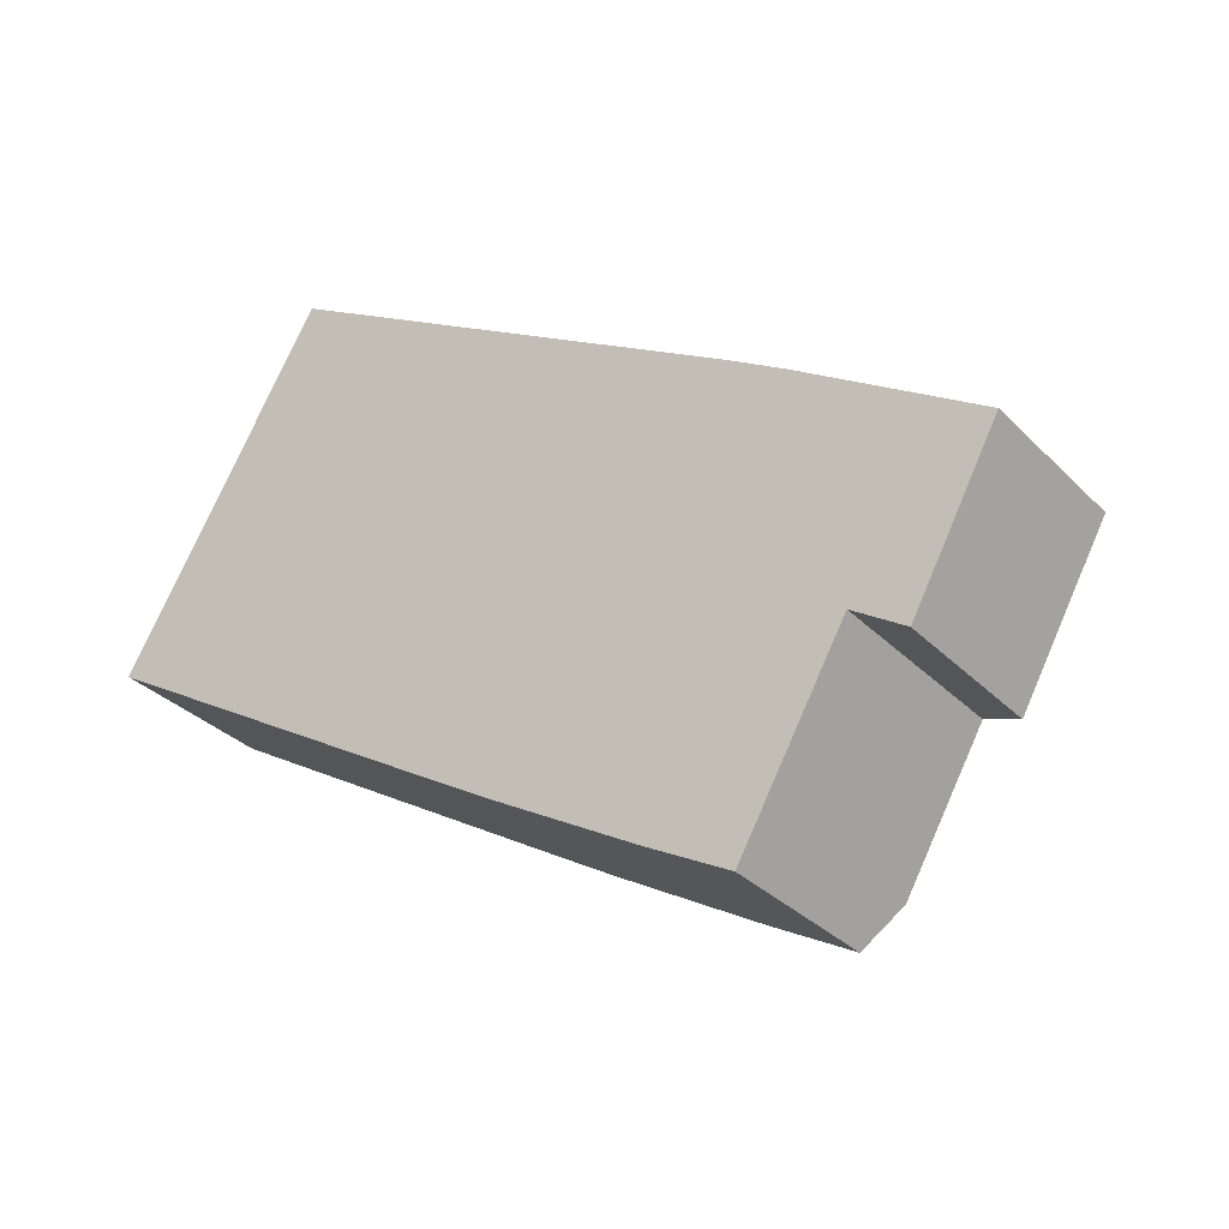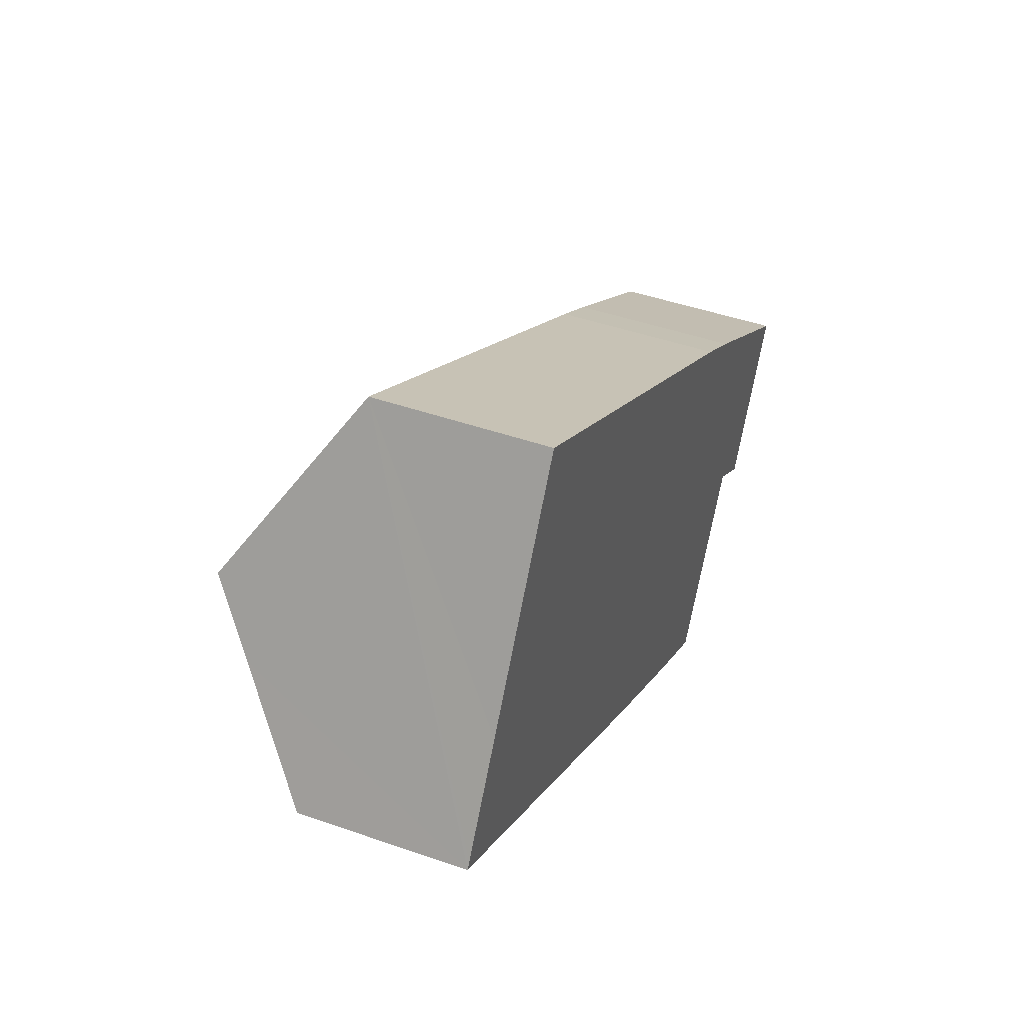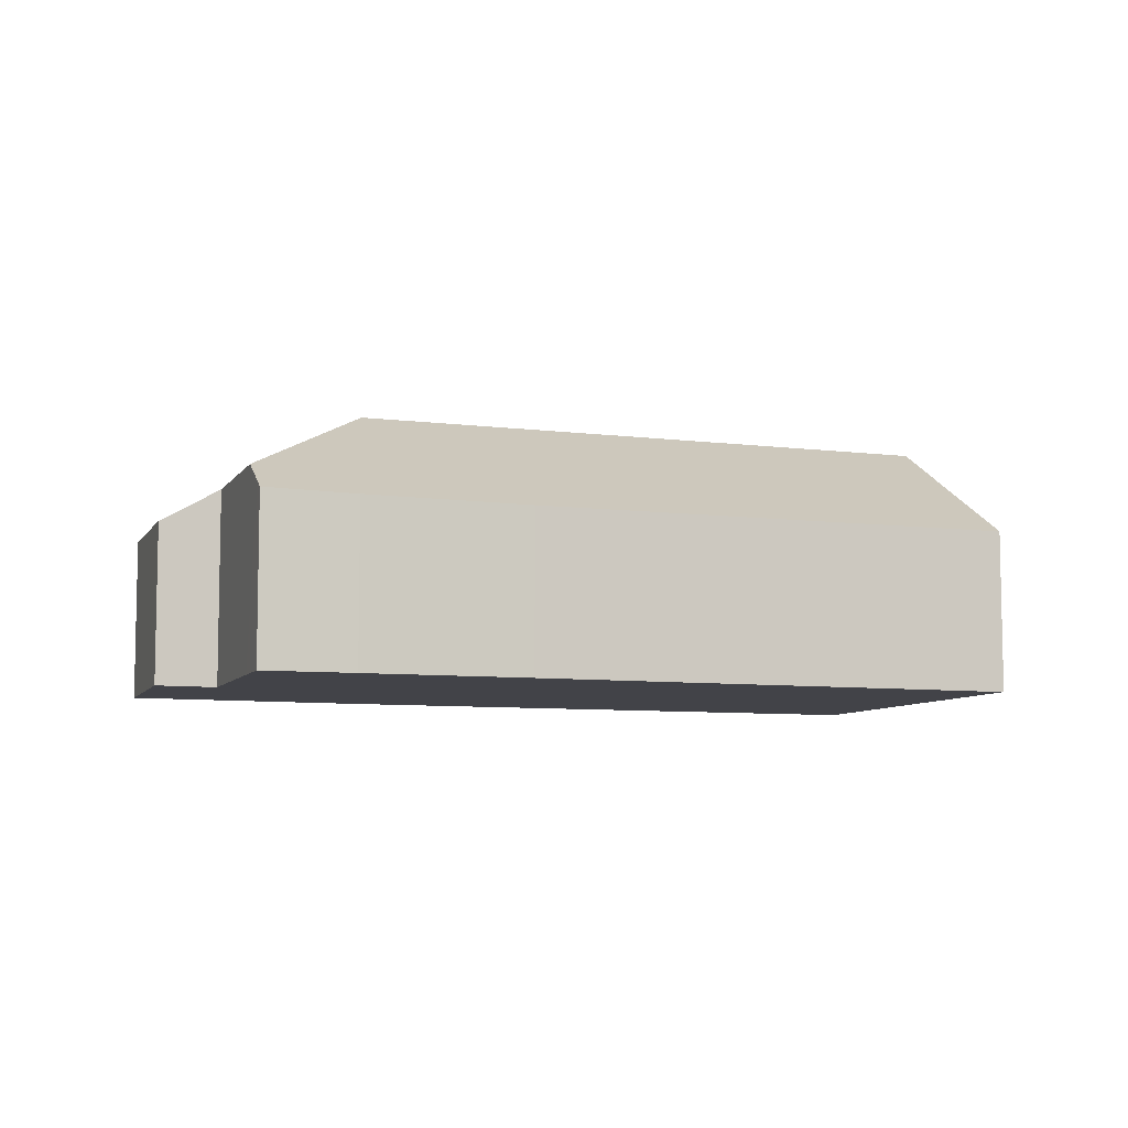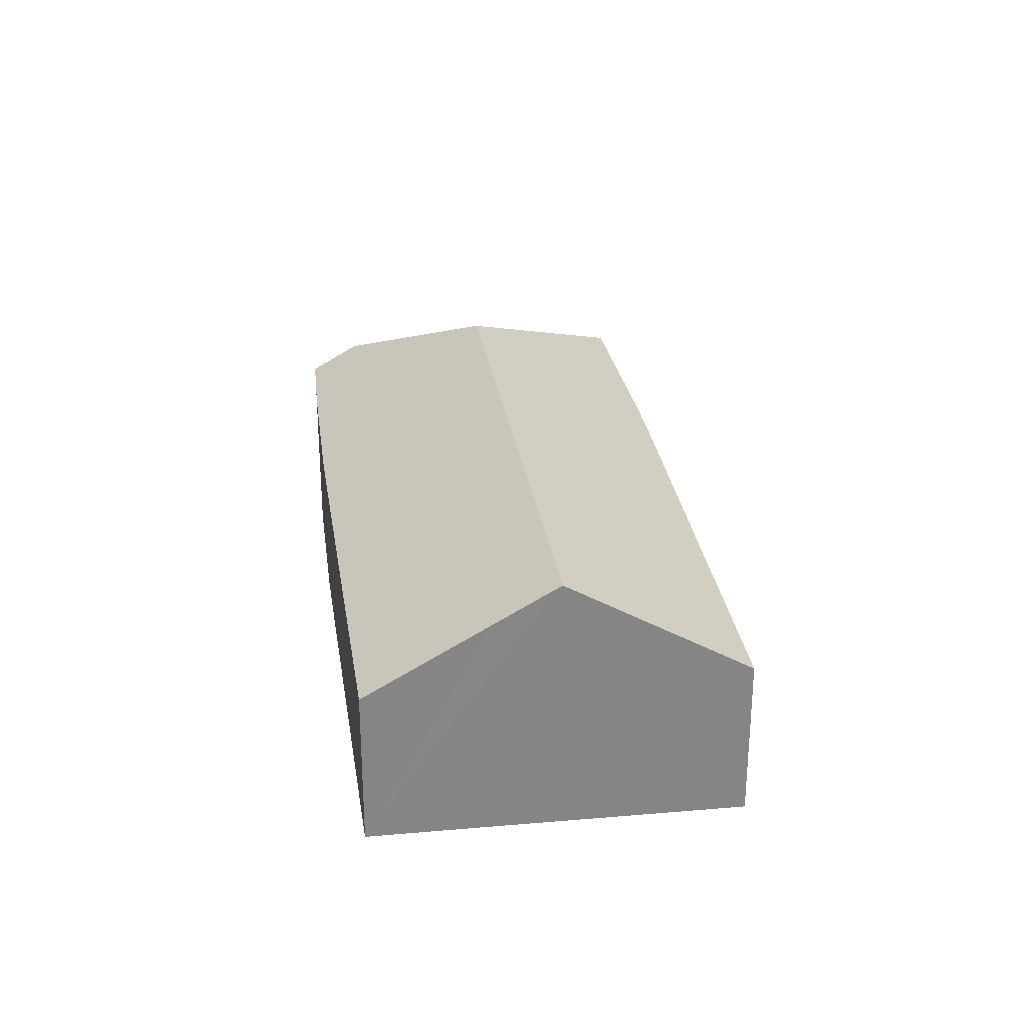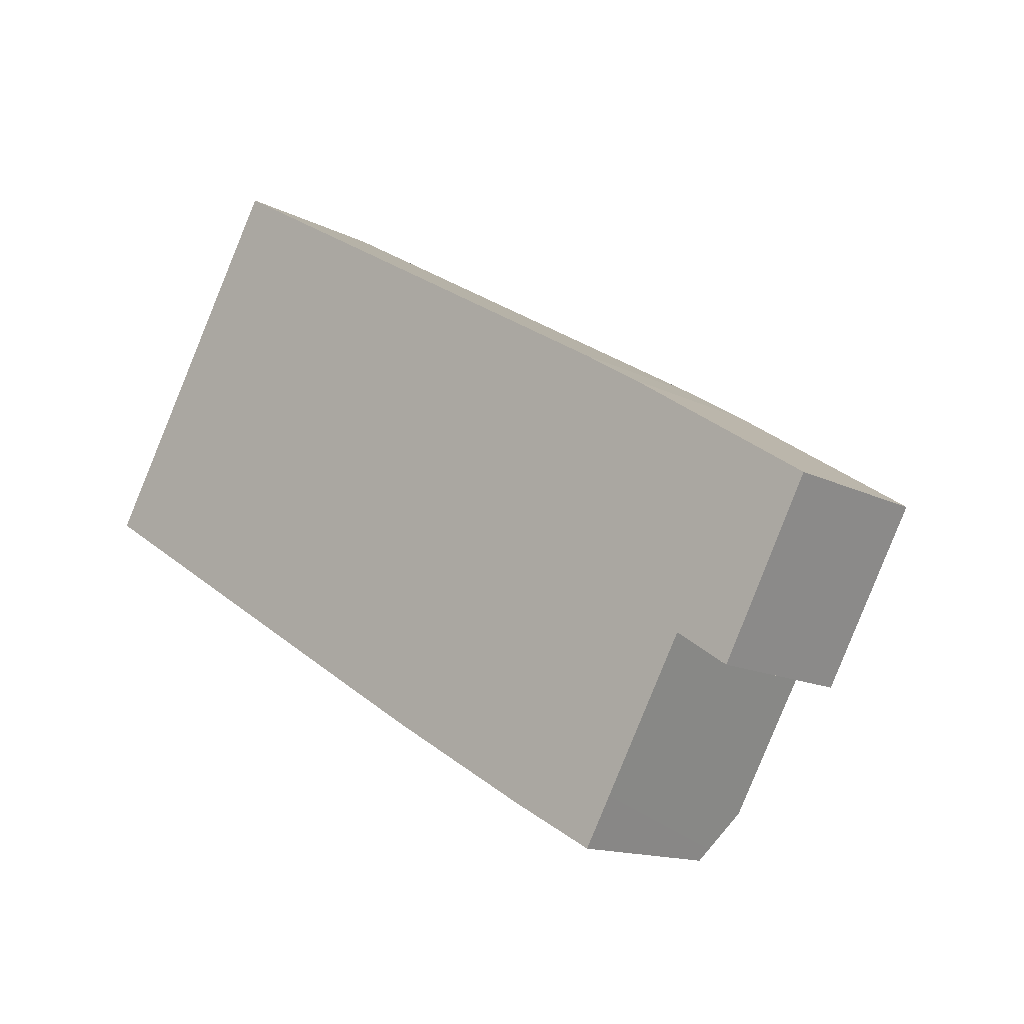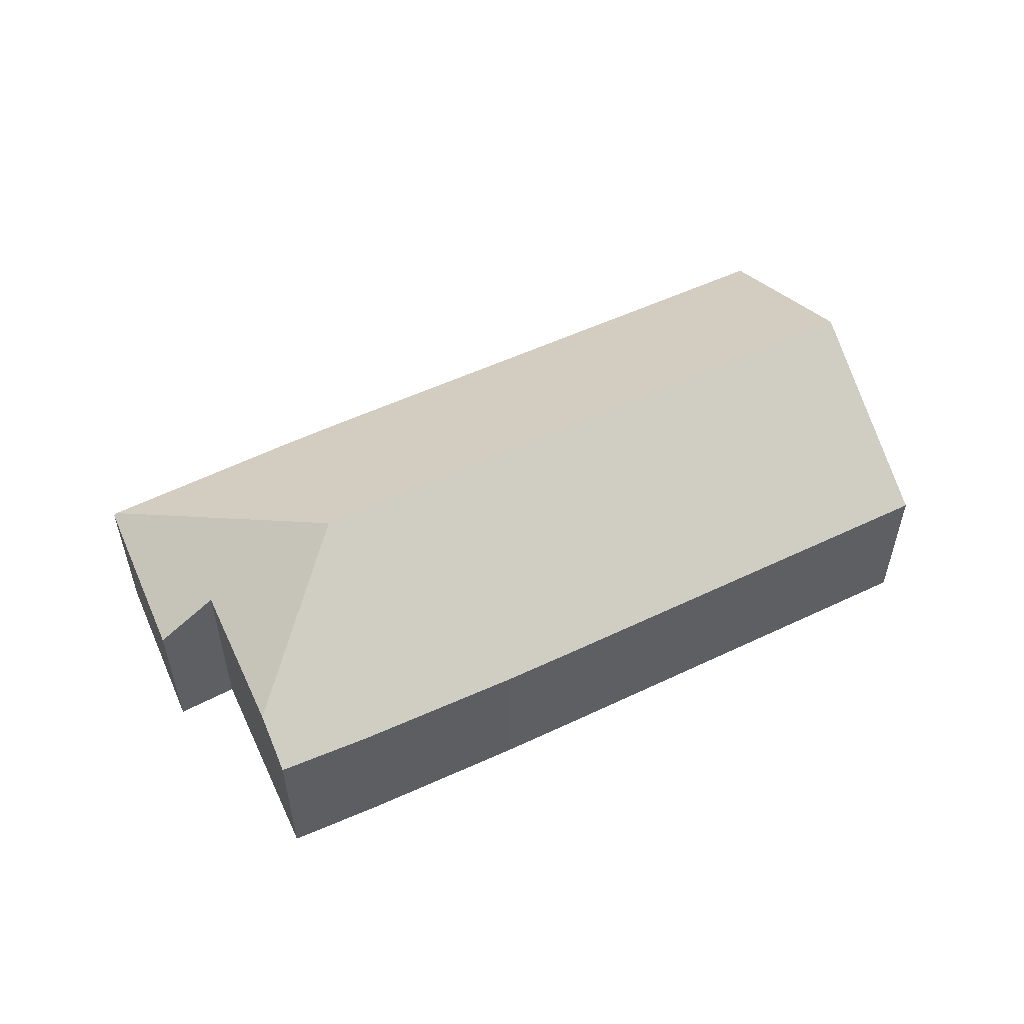
<metadata>
{"format":"obj","ext":"obj","renderer":"f3d","projection":"perspective","resolution":1024,"background":"white","views":[{"elev":-32.4,"azim":36.4,"up":"+Z"},{"elev":45.5,"azim":-68.1,"up":"+Z"},{"elev":-7.6,"azim":-168.8,"up":"+Y"},{"elev":28.6,"azim":-67.0,"up":"+Y"},{"elev":-13.7,"azim":41.0,"up":"+Z"},{"elev":55.7,"azim":-175.0,"up":"+Y"}]}
</metadata>
<code>
v  21.61 4.316 -6.623
v  23.79 4.458 -2.421
v  23.87 4.406 -2.471
v  20.23 5.26 -5.705
v  16.86 7.373 -4.16
v  18.16 5.229 -9.349
v  0.101 4.493 0.171
v  8.89 4.354 -5.481
v  0 4.379 2.681e-16
v  1.688 6.28 2.864
v  2.654 7.373 4.513
v  9.727 4.351 -5.997
v  11.44 4.35 -7.047
v  15.32 4.391 -9.332
v  17.48 4.445 -10.54
v  17.64 4.634 -10.25
v  17.58 4.345 1.601
v  5.23 4.46 8.909
v  19.13 4.353 0.641
v  17.48 6.454e-16 -10.54
v  15.32 5.714e-16 -9.332
v  11.44 4.315e-16 -7.047
v  9.727 3.672e-16 -5.997
v  0 0 0
v  8.89 3.356e-16 -5.481
v  20.23 3.493e-16 -5.705
v  21.61 4.055e-16 -6.623
v  0.101 -1.047e-17 0.171
v  1.688 -1.754e-16 2.864
v  2.654 -2.763e-16 4.513
v  5.23 -5.455e-16 8.909
v  17.58 -9.803e-17 1.601
v  19.13 -3.925e-17 0.641
v  23.79 1.482e-16 -2.421
v  23.87 1.513e-16 -2.471
v  18.16 5.725e-16 -9.349
v  17.64 6.278e-16 -10.25
g defaultobject
f 1 2 3
f 2 1 4
f 2 4 5
f 5 4 6
f 7 8 9
f 8 7 10
f 8 10 11
f 8 11 5
f 8 5 12
f 12 5 13
f 13 5 14
f 14 5 15
f 15 5 6
f 15 6 16
f 17 11 18
f 11 17 5
f 5 17 19
f 5 19 2
f 20 14 15
f 14 20 21
f 21 13 14
f 13 21 22
f 13 22 12
f 12 22 23
f 23 8 12
f 8 23 9
f 9 23 24
f 24 23 25
f 1 26 4
f 26 1 27
f 24 7 9
f 7 24 10
f 10 24 11
f 11 24 18
f 18 24 28
f 18 28 29
f 18 29 30
f 18 30 31
f 31 17 18
f 17 31 32
f 17 33 19
f 33 17 32
f 33 2 19
f 2 33 34
f 2 34 3
f 3 34 35
f 35 1 3
f 1 35 27
f 26 6 4
f 6 26 16
f 16 26 36
f 16 36 15
f 15 36 20
f 20 36 37
f 34 27 35
f 27 34 33
f 27 33 26
f 26 33 36
f 36 33 37
f 37 33 32
f 37 32 20
f 20 32 21
f 21 32 31
f 21 31 22
f 22 31 23
f 23 31 25
f 25 31 29
f 25 29 28
f 25 28 24
f 29 31 30

</code>
